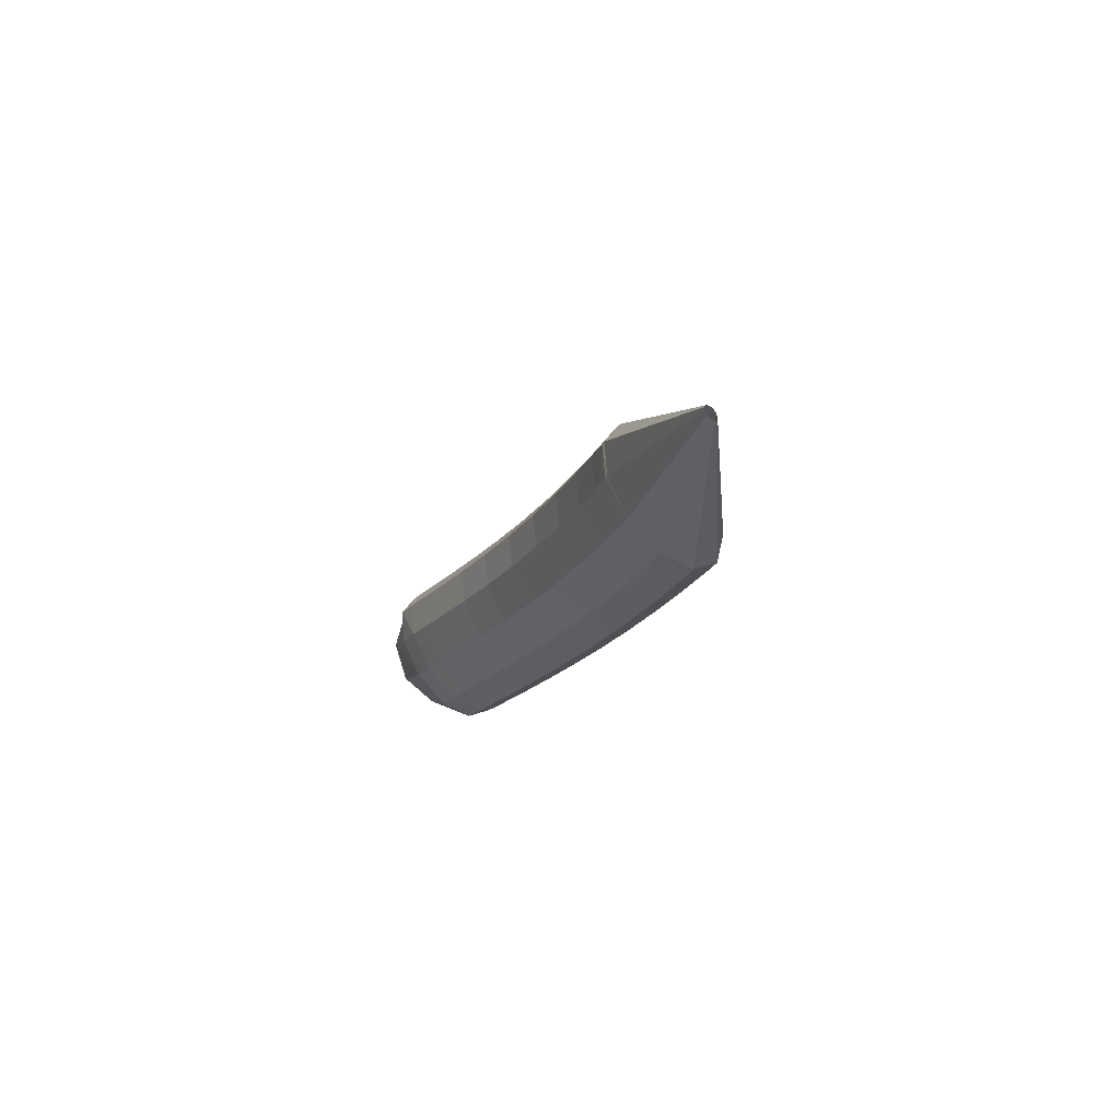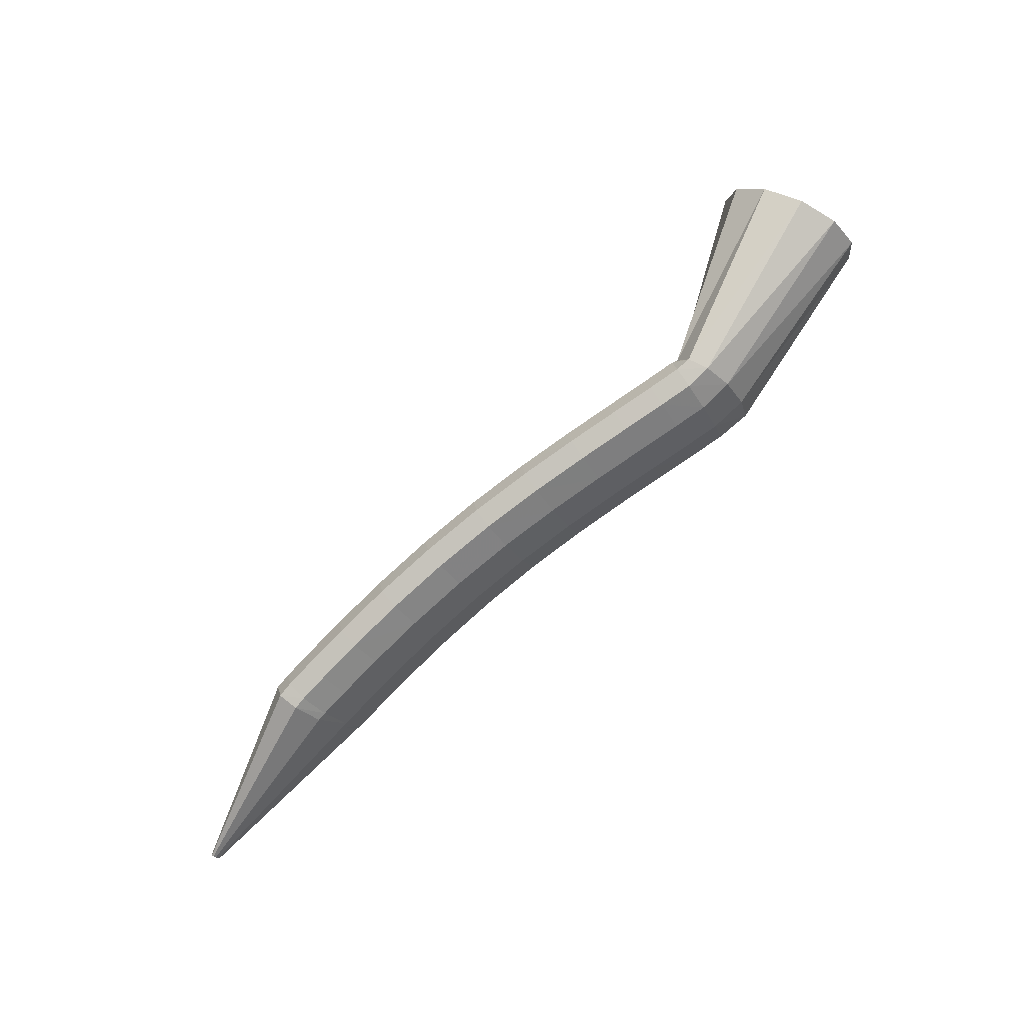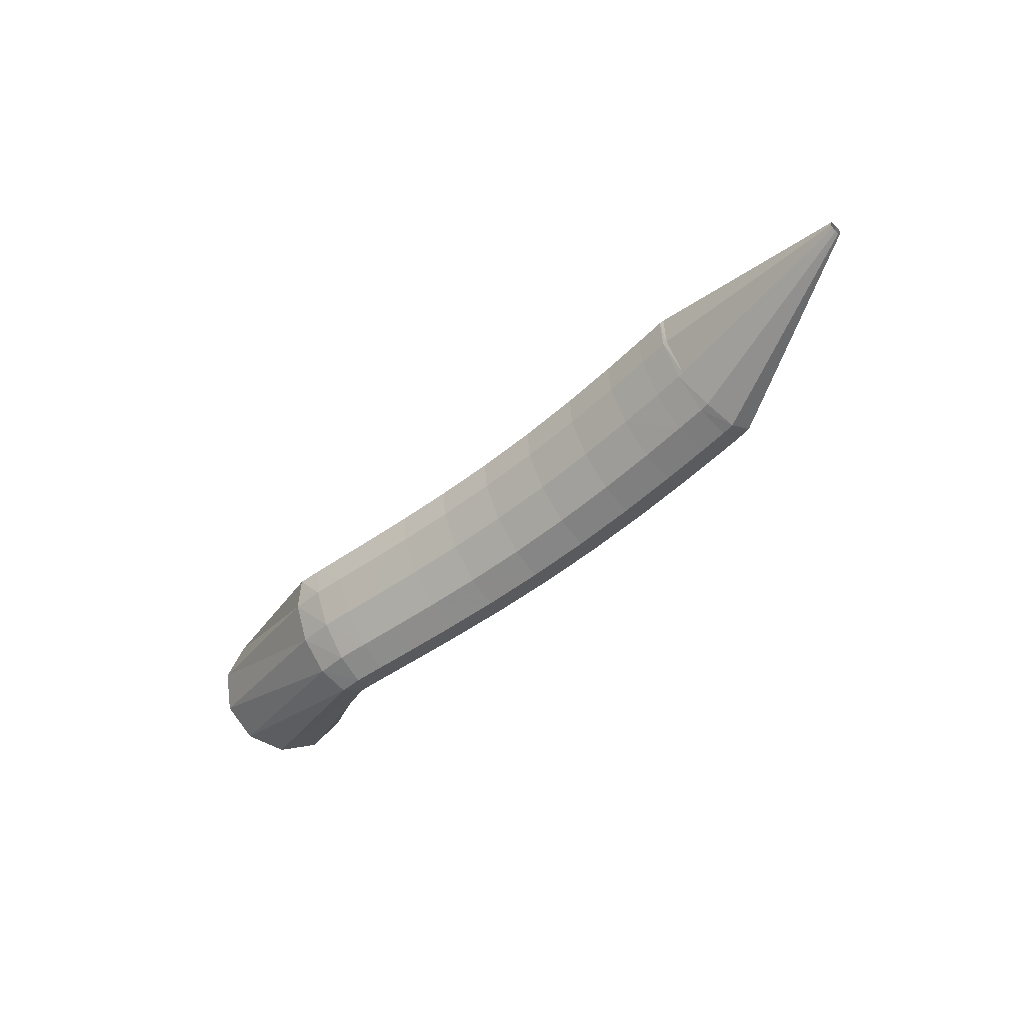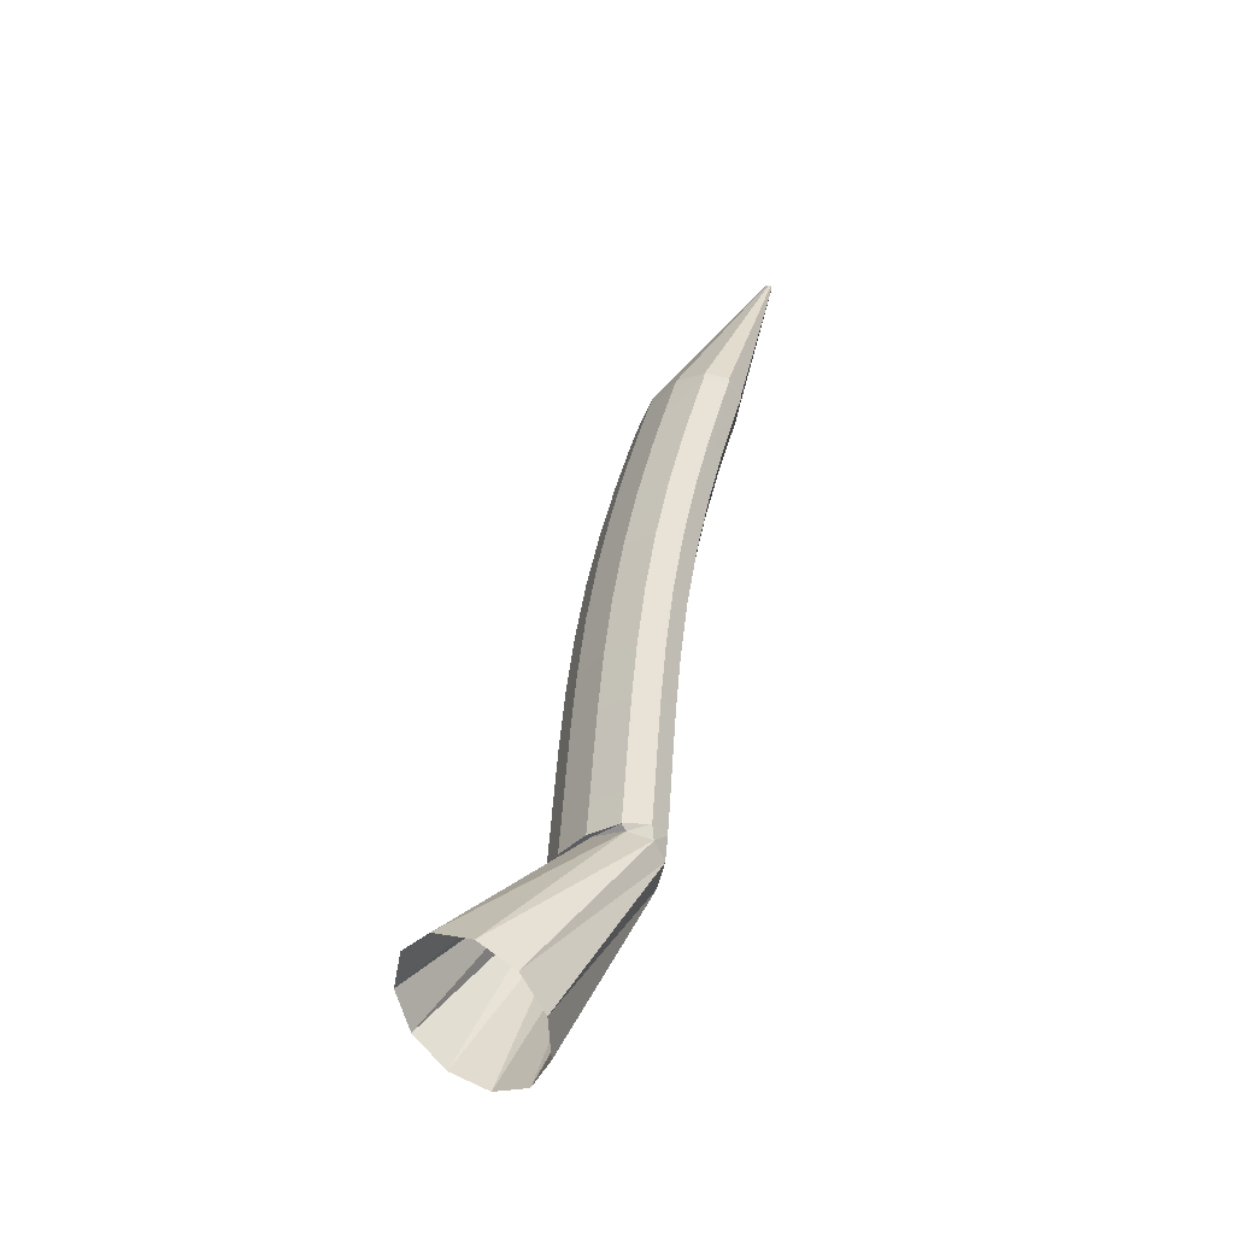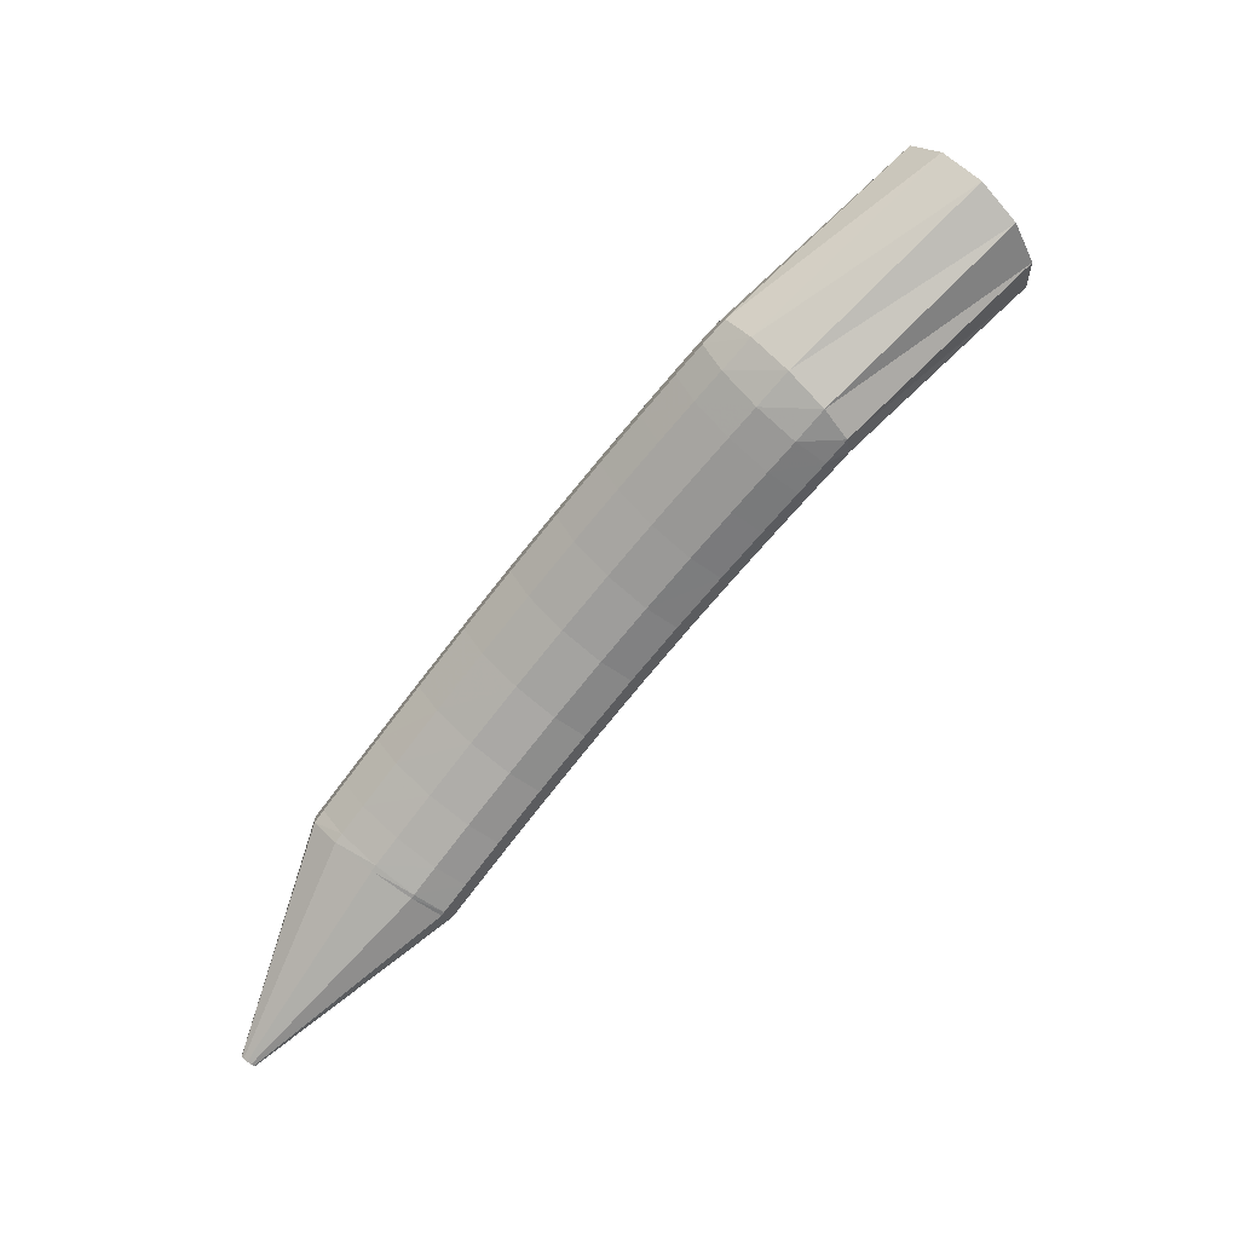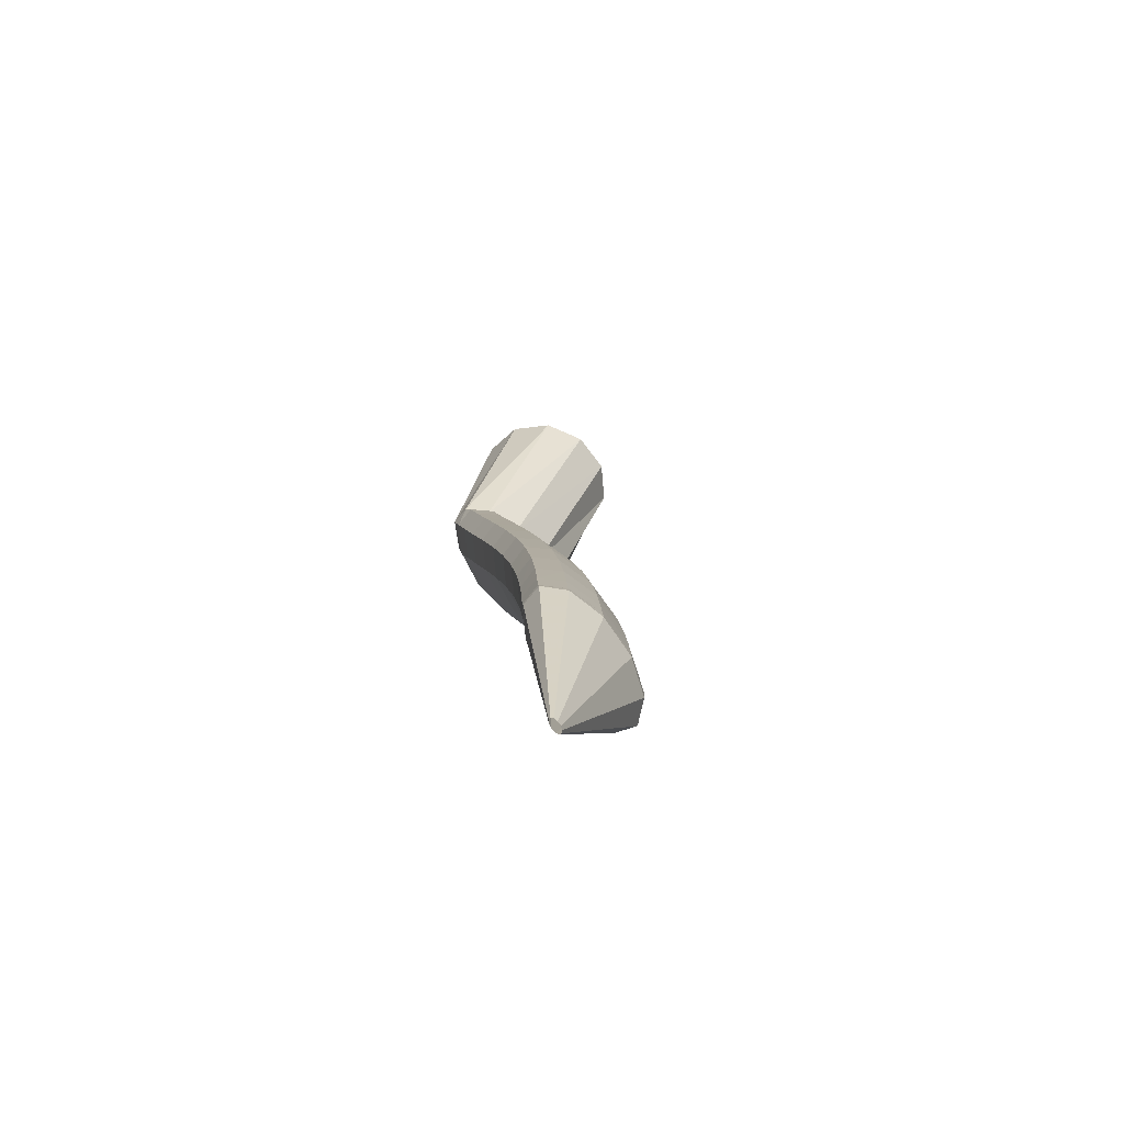
<metadata>
{"format":"obj","ext":"obj","renderer":"f3d","projection":"perspective","resolution":1024,"background":"white","views":[{"elev":-19.3,"azim":-131.3,"up":"+Y"},{"elev":-79.7,"azim":21.1,"up":"+Y"},{"elev":-48.4,"azim":-155.0,"up":"+Y"},{"elev":53.0,"azim":80.6,"up":"+Y"},{"elev":-43.8,"azim":50.4,"up":"+Z"},{"elev":8.4,"azim":-117.4,"up":"+Y"}]}
</metadata>
<code>
g tube1
v 152.8 161.7 162.8
v 151.9 160 164.8
v 150.1 159.6 167
v 148.1 160.7 168.6
v 146.5 162.9 169.2
v 145.7 165.6 168.6
v 146.1 167.8 166.9
v 147.5 168.9 164.7
v 149.5 168.5 162.7
v 151.4 166.8 161.5
v 152.6 164.2 161.5
v 152.8 161.7 162.8
v 141.3 158.1 155.4
v 140.6 156.2 157.2
v 139.7 155.3 158.9
v 138.7 155.7 159.9
v 138 157.3 159.9
v 137.8 159.6 158.8
v 138.2 161.8 157.2
v 139 163.3 155.3
v 140 163.5 154
v 140.9 162.5 153.4
v 141.4 160.5 154
v 141.3 158.1 155.4
v 138.9 158 154.5
v 138.5 156 156.3
v 138.1 155.1 158.2
v 137.7 155.6 159.5
v 137.6 157.3 159.9
v 137.8 159.7 159.1
v 138.1 162 157.5
v 138.6 163.4 155.5
v 139 163.6 153.9
v 139.2 162.5 153
v 139.2 160.4 153.2
v 138.9 158 154.5
v 136.8 157.9 153.9
v 136.3 156 155.8
v 135.9 155.1 157.7
v 135.6 155.6 159
v 135.5 157.3 159.3
v 135.6 159.7 158.6
v 136 161.9 157
v 136.5 163.4 155
v 136.9 163.6 153.4
v 137.1 162.5 152.5
v 137 160.4 152.7
v 136.8 157.9 153.9
v 133.8 157.9 153.2
v 133.4 156 155.1
v 132.9 155.1 157
v 132.6 155.6 158.3
v 132.6 157.3 158.7
v 132.7 159.7 157.9
v 133.1 162 156.3
v 133.6 163.4 154.4
v 134 163.6 152.7
v 134.2 162.5 151.8
v 134.1 160.4 152
v 133.8 157.9 153.2
v 130.4 158 152.4
v 129.9 156 154.3
v 129.5 155.1 156.2
v 129.1 155.6 157.5
v 129.1 157.3 157.8
v 129.3 159.7 157.1
v 129.7 162 155.5
v 130.2 163.5 153.5
v 130.6 163.7 151.9
v 130.8 162.5 151
v 130.8 160.4 151.2
v 130.4 158 152.4
v 126.7 158 151.5
v 126.2 156.1 153.3
v 125.7 155.2 155.2
v 125.3 155.7 156.5
v 125.2 157.4 156.8
v 125.4 159.7 156.1
v 125.9 162 154.5
v 126.4 163.5 152.6
v 126.9 163.7 150.9
v 127.1 162.6 150
v 127 160.4 150.2
v 126.7 158 151.5
v 122.8 158 150.3
v 122.2 156.1 152.1
v 121.6 155.2 154
v 121.2 155.7 155.3
v 121.1 157.4 155.6
v 121.3 159.8 154.9
v 121.8 162 153.3
v 122.4 163.5 151.4
v 122.9 163.7 149.8
v 123.2 162.6 148.9
v 123.1 160.5 149.1
v 122.8 158 150.3
v 118.7 158 149
v 118.1 156.1 150.8
v 117.5 155.2 152.6
v 117 155.7 153.9
v 116.9 157.4 154.2
v 117.1 159.7 153.5
v 117.6 162 151.9
v 118.3 163.5 150
v 118.9 163.7 148.4
v 119.2 162.6 147.5
v 119.1 160.4 147.8
v 118.7 158 149
v 114.8 157.9 147.4
v 114.1 156 149.2
v 113.4 155.1 151
v 112.9 155.6 152.3
v 112.7 157.3 152.6
v 113 159.7 151.9
v 113.5 162 150.3
v 114.3 163.4 148.5
v 114.9 163.6 146.9
v 115.3 162.5 146
v 115.2 160.4 146.2
v 114.8 157.9 147.4
v 111.2 157.9 145.9
v 110.5 155.9 147.7
v 109.7 155 149.4
v 109.2 155.5 150.7
v 109 157.2 151
v 109.2 159.6 150.3
v 109.8 161.9 148.7
v 110.6 163.3 146.9
v 111.3 163.5 145.3
v 111.7 162.4 144.5
v 111.6 160.3 144.7
v 111.2 157.9 145.9
v 108.3 157.8 144.6
v 107.6 155.8 146.3
v 106.8 154.9 148.1
v 106.2 155.4 149.3
v 106 157.1 149.6
v 106.3 159.5 148.9
v 106.9 161.8 147.4
v 107.7 163.2 145.6
v 108.4 163.4 144
v 108.8 162.3 143.2
v 108.8 160.2 143.4
v 108.3 157.8 144.6
v 106.5 157.7 143.7
v 105.7 155.7 145.4
v 104.9 154.8 147.2
v 104.3 155.3 148.4
v 104.1 157 148.7
v 104.4 159.4 148
v 105 161.7 146.5
v 105.8 163.2 144.7
v 106.5 163.4 143.1
v 107 162.2 142.3
v 106.9 160.1 142.5
v 106.5 157.7 143.7
v 106.1 157.7 143.5
v 105.2 155.7 145.1
v 104.1 154.8 146.8
v 103.4 155.3 147.9
v 103.1 156.9 148.2
v 103.4 159.3 147.5
v 104.2 161.6 146.1
v 105.2 163.1 144.4
v 106.1 163.4 143
v 106.7 162.3 142.2
v 106.7 160.1 142.4
v 106.1 157.7 143.5
v 93.66 158.3 137.4
v 93.56 158.1 137.5
v 93.46 158 137.7
v 93.38 158 137.8
v 93.35 158.2 137.8
v 93.38 158.4 137.8
v 93.46 158.6 137.6
v 93.57 158.8 137.5
v 93.66 158.8 137.3
v 93.72 158.7 137.3
v 93.72 158.5 137.3
v 93.66 158.3 137.4
f 1 2 14
f 14 13 1
f 2 3 15
f 15 14 2
f 3 4 16
f 16 15 3
f 4 5 17
f 17 16 4
f 5 6 18
f 18 17 5
f 6 7 19
f 19 18 6
f 7 8 20
f 20 19 7
f 8 9 21
f 21 20 8
f 9 10 22
f 22 21 9
f 10 11 23
f 23 22 10
f 11 12 24
f 24 23 11
f 13 14 26
f 26 25 13
f 14 15 27
f 27 26 14
f 15 16 28
f 28 27 15
f 16 17 29
f 29 28 16
f 17 18 30
f 30 29 17
f 18 19 31
f 31 30 18
f 19 20 32
f 32 31 19
f 20 21 33
f 33 32 20
f 21 22 34
f 34 33 21
f 22 23 35
f 35 34 22
f 23 24 36
f 36 35 23
f 25 26 38
f 38 37 25
f 26 27 39
f 39 38 26
f 27 28 40
f 40 39 27
f 28 29 41
f 41 40 28
f 29 30 42
f 42 41 29
f 30 31 43
f 43 42 30
f 31 32 44
f 44 43 31
f 32 33 45
f 45 44 32
f 33 34 46
f 46 45 33
f 34 35 47
f 47 46 34
f 35 36 48
f 48 47 35
f 37 38 50
f 50 49 37
f 38 39 51
f 51 50 38
f 39 40 52
f 52 51 39
f 40 41 53
f 53 52 40
f 41 42 54
f 54 53 41
f 42 43 55
f 55 54 42
f 43 44 56
f 56 55 43
f 44 45 57
f 57 56 44
f 45 46 58
f 58 57 45
f 46 47 59
f 59 58 46
f 47 48 60
f 60 59 47
f 49 50 62
f 62 61 49
f 50 51 63
f 63 62 50
f 51 52 64
f 64 63 51
f 52 53 65
f 65 64 52
f 53 54 66
f 66 65 53
f 54 55 67
f 67 66 54
f 55 56 68
f 68 67 55
f 56 57 69
f 69 68 56
f 57 58 70
f 70 69 57
f 58 59 71
f 71 70 58
f 59 60 72
f 72 71 59
f 61 62 74
f 74 73 61
f 62 63 75
f 75 74 62
f 63 64 76
f 76 75 63
f 64 65 77
f 77 76 64
f 65 66 78
f 78 77 65
f 66 67 79
f 79 78 66
f 67 68 80
f 80 79 67
f 68 69 81
f 81 80 68
f 69 70 82
f 82 81 69
f 70 71 83
f 83 82 70
f 71 72 84
f 84 83 71
f 73 74 86
f 86 85 73
f 74 75 87
f 87 86 74
f 75 76 88
f 88 87 75
f 76 77 89
f 89 88 76
f 77 78 90
f 90 89 77
f 78 79 91
f 91 90 78
f 79 80 92
f 92 91 79
f 80 81 93
f 93 92 80
f 81 82 94
f 94 93 81
f 82 83 95
f 95 94 82
f 83 84 96
f 96 95 83
f 85 86 98
f 98 97 85
f 86 87 99
f 99 98 86
f 87 88 100
f 100 99 87
f 88 89 101
f 101 100 88
f 89 90 102
f 102 101 89
f 90 91 103
f 103 102 90
f 91 92 104
f 104 103 91
f 92 93 105
f 105 104 92
f 93 94 106
f 106 105 93
f 94 95 107
f 107 106 94
f 95 96 108
f 108 107 95
f 97 98 110
f 110 109 97
f 98 99 111
f 111 110 98
f 99 100 112
f 112 111 99
f 100 101 113
f 113 112 100
f 101 102 114
f 114 113 101
f 102 103 115
f 115 114 102
f 103 104 116
f 116 115 103
f 104 105 117
f 117 116 104
f 105 106 118
f 118 117 105
f 106 107 119
f 119 118 106
f 107 108 120
f 120 119 107
f 109 110 122
f 122 121 109
f 110 111 123
f 123 122 110
f 111 112 124
f 124 123 111
f 112 113 125
f 125 124 112
f 113 114 126
f 126 125 113
f 114 115 127
f 127 126 114
f 115 116 128
f 128 127 115
f 116 117 129
f 129 128 116
f 117 118 130
f 130 129 117
f 118 119 131
f 131 130 118
f 119 120 132
f 132 131 119
f 121 122 134
f 134 133 121
f 122 123 135
f 135 134 122
f 123 124 136
f 136 135 123
f 124 125 137
f 137 136 124
f 125 126 138
f 138 137 125
f 126 127 139
f 139 138 126
f 127 128 140
f 140 139 127
f 128 129 141
f 141 140 128
f 129 130 142
f 142 141 129
f 130 131 143
f 143 142 130
f 131 132 144
f 144 143 131
f 133 134 146
f 146 145 133
f 134 135 147
f 147 146 134
f 135 136 148
f 148 147 135
f 136 137 149
f 149 148 136
f 137 138 150
f 150 149 137
f 138 139 151
f 151 150 138
f 139 140 152
f 152 151 139
f 140 141 153
f 153 152 140
f 141 142 154
f 154 153 141
f 142 143 155
f 155 154 142
f 143 144 156
f 156 155 143
f 145 146 158
f 158 157 145
f 146 147 159
f 159 158 146
f 147 148 160
f 160 159 147
f 148 149 161
f 161 160 148
f 149 150 162
f 162 161 149
f 150 151 163
f 163 162 150
f 151 152 164
f 164 163 151
f 152 153 165
f 165 164 152
f 153 154 166
f 166 165 153
f 154 155 167
f 167 166 154
f 155 156 168
f 168 167 155
f 157 158 170
f 170 169 157
f 158 159 171
f 171 170 158
f 159 160 172
f 172 171 159
f 160 161 173
f 173 172 160
f 161 162 174
f 174 173 161
f 162 163 175
f 175 174 162
f 163 164 176
f 176 175 163
f 164 165 177
f 177 176 164
f 165 166 178
f 178 177 165
f 166 167 179
f 179 178 166
f 167 168 180
f 180 179 167

</code>
